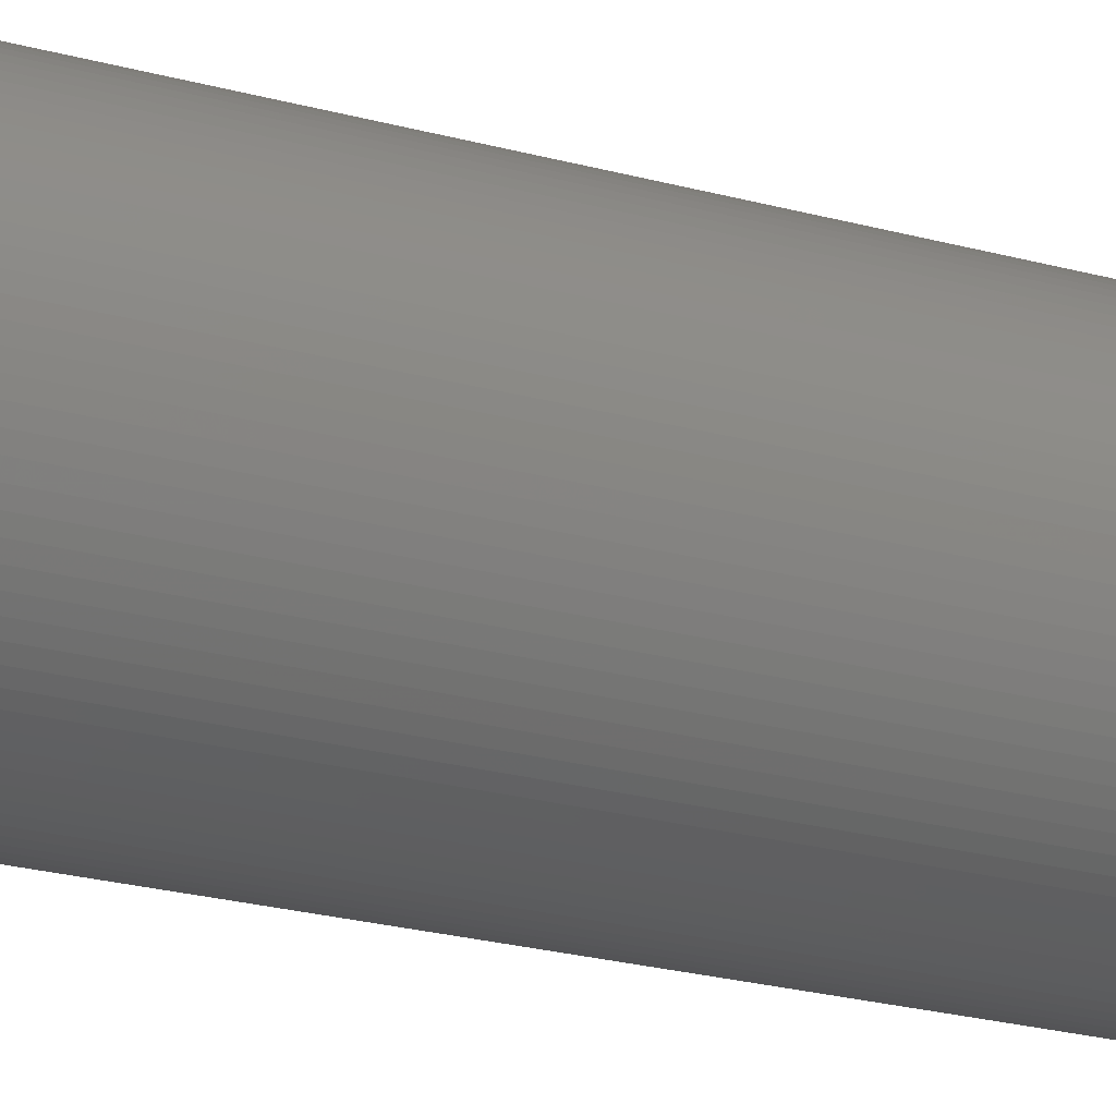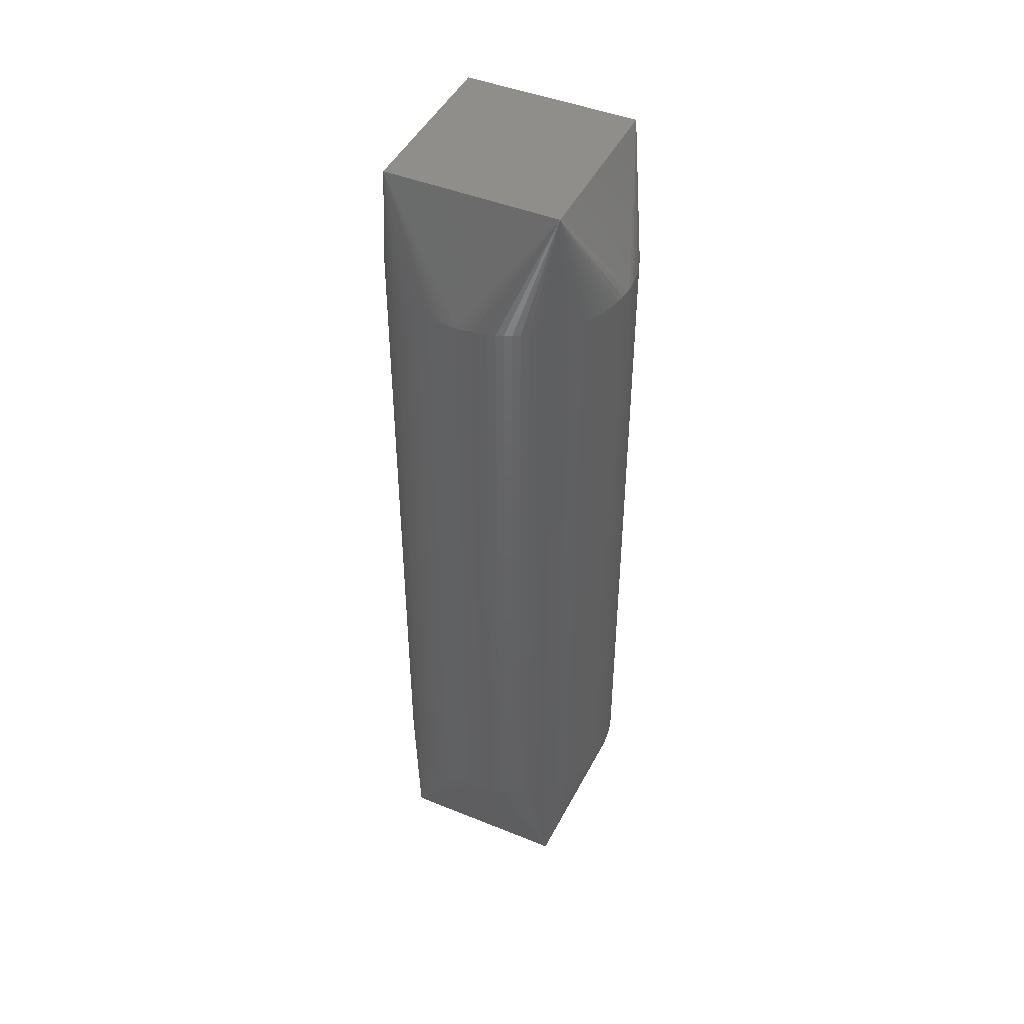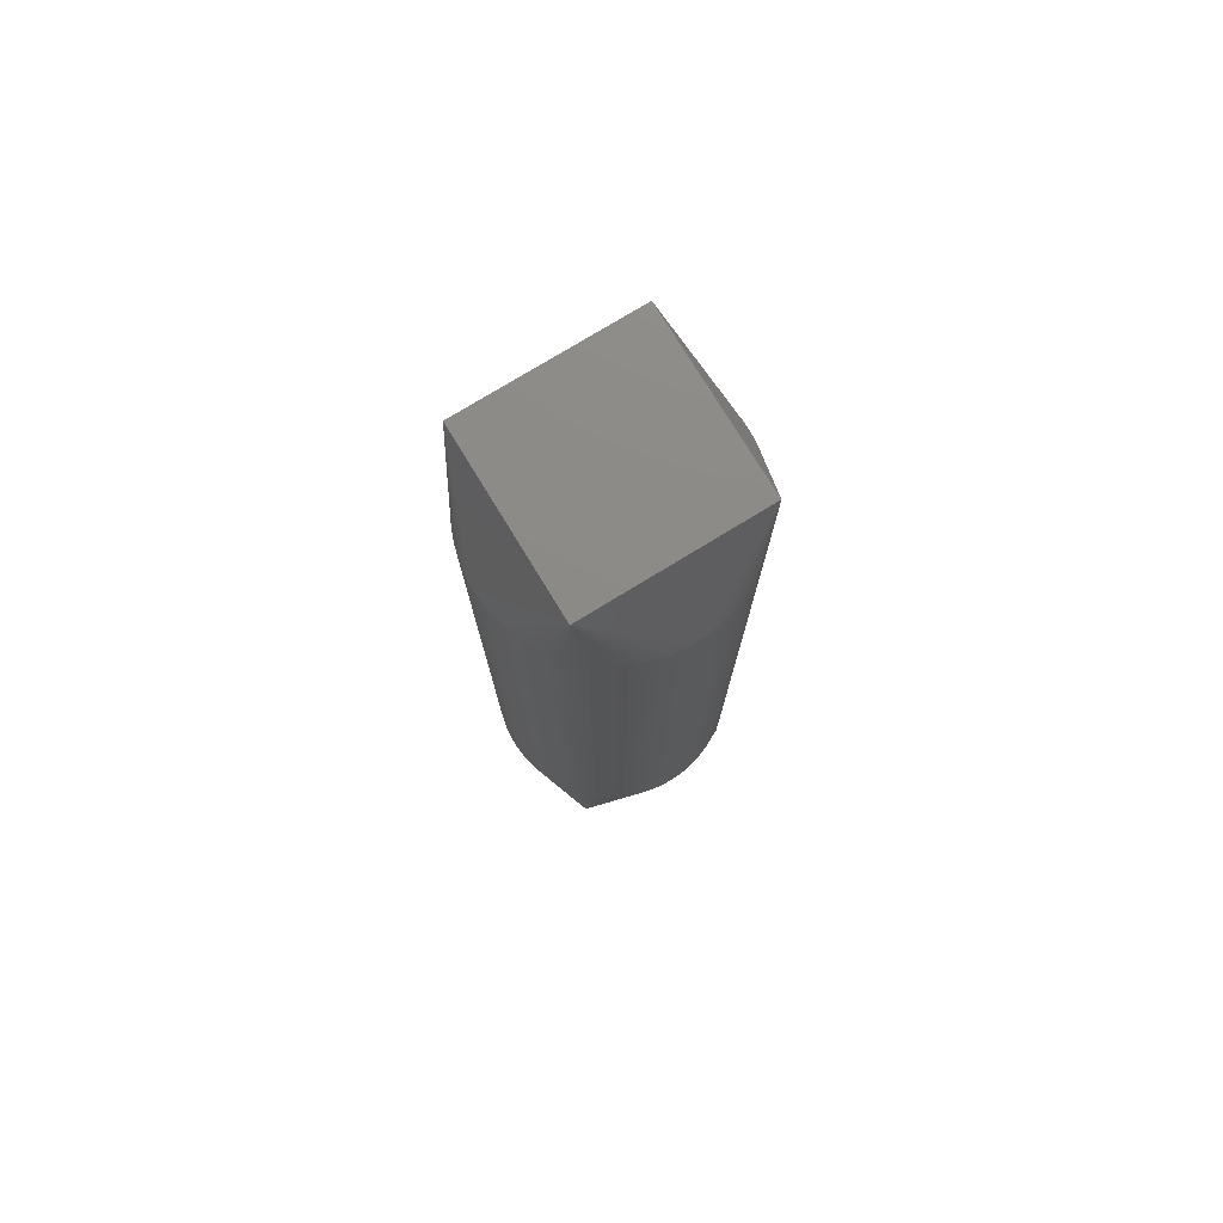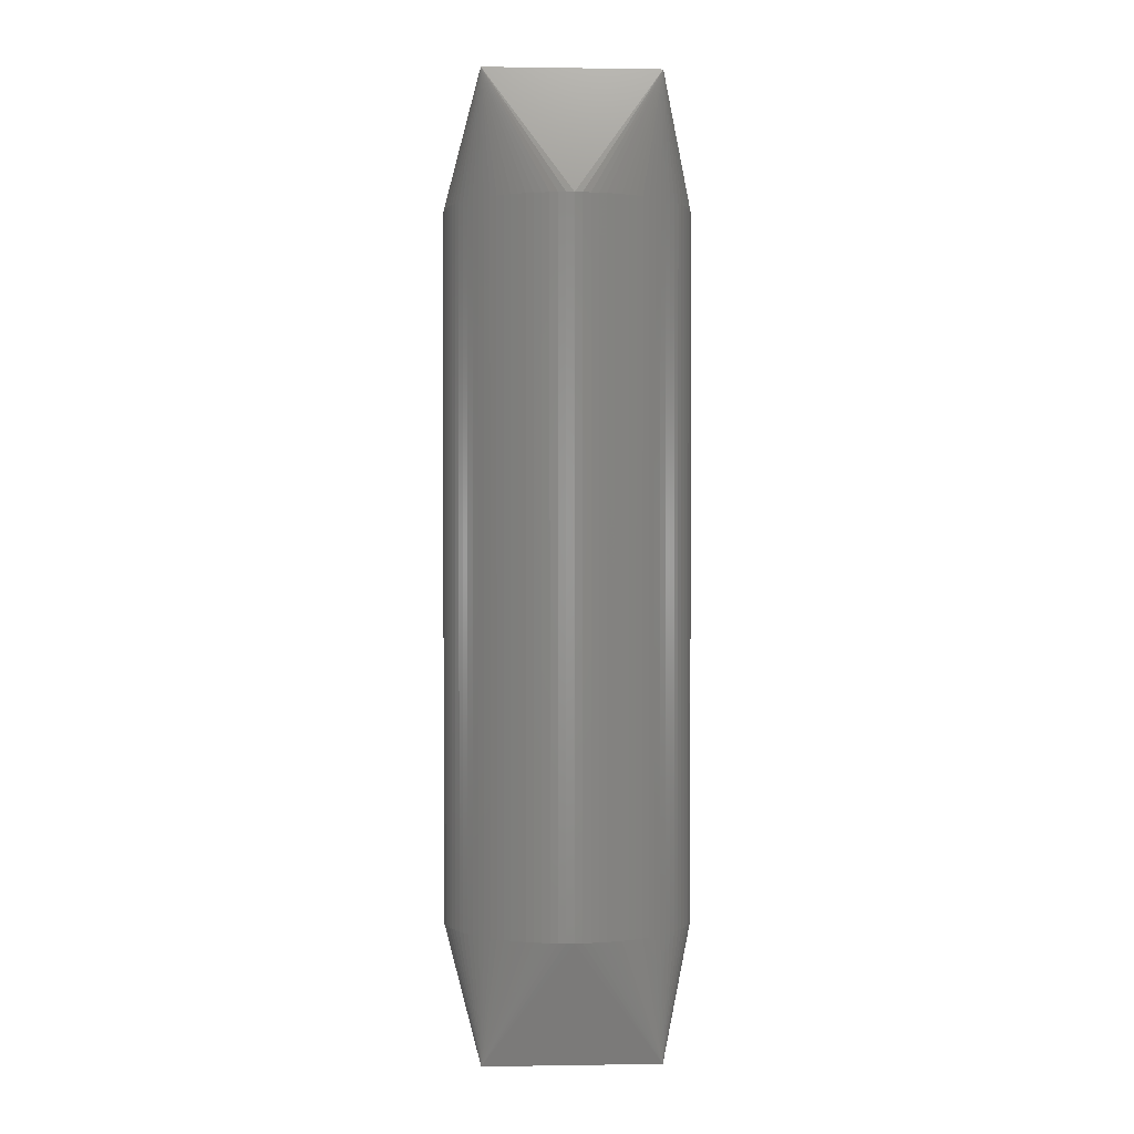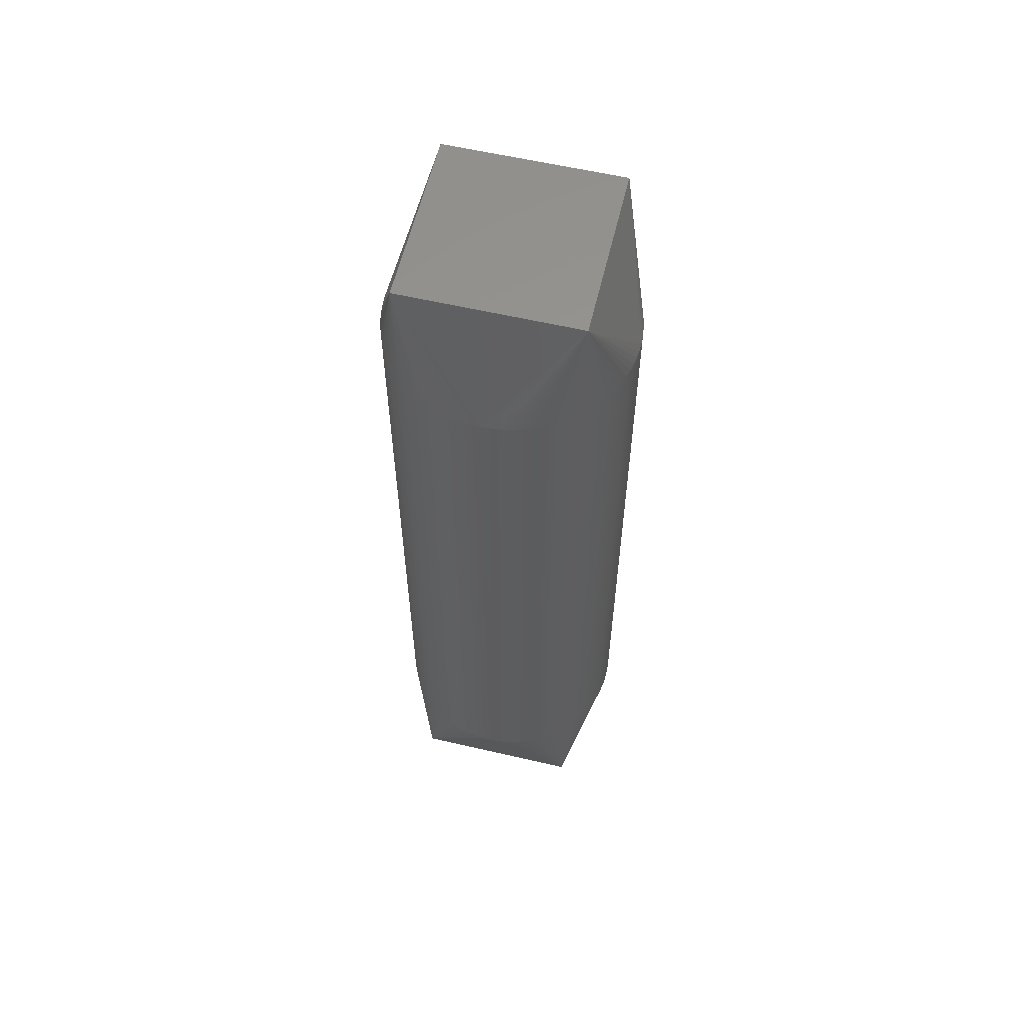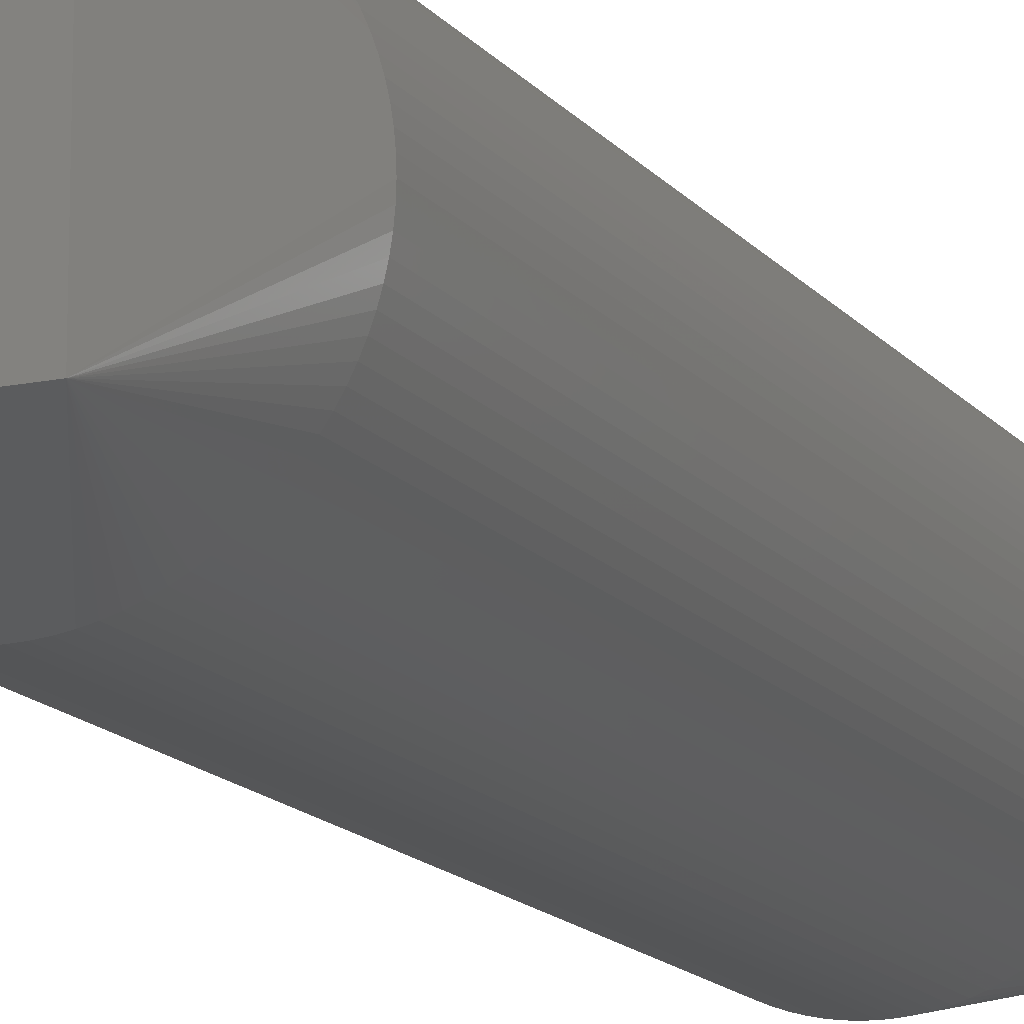
<metadata>
{"format":"stl","ext":"stl","renderer":"f3d","projection":"perspective","resolution":1024,"background":"white","views":[{"elev":-23.0,"azim":-115.4,"up":"+Y"},{"elev":45.1,"azim":-154.9,"up":"+Z"},{"elev":77.0,"azim":-31.4,"up":"+Z"},{"elev":0.6,"azim":-3.3,"up":"+Z"},{"elev":59.3,"azim":-76.6,"up":"+Z"},{"elev":-14.7,"azim":-155.7,"up":"+Y"}]}
</metadata>
<code>
# stl→obj: 232 verts, 460 faces
v -2.104 -2.104 0
v 2.104 2.104 0
v 2.104 -2.104 0
v -2.104 2.104 0
v 2.975 0 3
v -2.882 0.7399 3
v -2.829 0.9193 20
v -2.829 0.9193 3
v -2.882 0.7399 20
v -2.104 -2.104 1
v -2.169 -2.037 3
v -2.169 -2.037 4
v -0.1868 -2.969 3
v 0 -2.975 3
v -0.1868 2.969 3
v -0.3729 2.952 3
v 2.969 -0.1868 3
v 2.037 -2.169 3
v 2.104 -2.104 1
v 2.037 -2.169 4
v -2.922 -0.5575 3
v -2.952 -0.3729 3
v -0.5575 -2.922 3
v -0.3729 -2.952 3
v -0.1868 -2.969 20
v -0.3729 -2.952 20
v 0.9193 2.829 3
v 1.095 2.766 3
v 2.169 2.037 3
v 2.104 2.104 1
v 2.169 2.037 4
v 2.829 -0.9193 3
v 2.882 -0.7399 3
v 0.9193 -2.829 3
v 0.7399 -2.882 3
v -2.975 0 3
v -2.969 0.1868 3
v -2.692 1.267 3
v -2.607 1.433 3
v -1.267 -2.692 3
v -1.095 -2.766 20
v -1.267 -2.692 20
v -1.095 -2.766 3
v 1.267 2.692 3
v 1.433 2.607 3
v 1.594 2.512 3
v 1.749 2.407 3
v 1.267 2.692 20
v 1.433 2.607 20
v 1.594 2.512 20
v 1.749 2.407 20
v 2.882 0.7399 3
v 2.829 0.9193 3
v 2.922 -0.5575 3
v 2.952 -0.3729 3
v 2.922 -0.5575 20
v 2.952 -0.3729 20
v 2.607 -1.433 3
v 2.692 -1.267 3
v 2.169 -2.037 3
v 2.169 -2.037 4
v 1.433 -2.607 3
v 1.267 -2.692 3
v 0.3729 -2.952 3
v 0.1868 -2.969 3
v -2.766 1.095 3
v -2.692 1.267 20
v -2.766 1.095 20
v 0 -2.975 20
v -1.896 -2.292 3
v -1.749 -2.407 20
v -1.896 -2.292 20
v -1.749 -2.407 3
v 0 2.975 3
v 0.1868 2.969 3
v 1.896 2.292 3
v 1.896 2.292 20
v 0.3729 2.952 3
v 0.5575 2.922 3
v 2.692 1.267 3
v 2.607 1.433 3
v 2.692 1.267 20
v 2.607 1.433 20
v 2.882 0.7399 20
v 2.829 0.9193 20
v 2.969 -0.1868 20
v 2.766 -1.095 3
v 2.607 -1.433 20
v 2.692 -1.267 20
v 2.292 -1.896 3
v 1.749 -2.407 3
v 1.594 -2.512 3
v 1.433 -2.607 20
v 1.267 -2.692 20
v 0.5575 -2.922 3
v 0.7399 -2.882 20
v 0.5575 -2.922 20
v 0.1868 -2.969 20
v -2.512 -1.594 3
v -2.607 -1.433 20
v -2.607 -1.433 3
v -2.512 -1.594 20
v -2.952 -0.3729 20
v -2.922 -0.5575 20
v -2.692 -1.267 3
v -2.766 -1.095 3
v -2.692 -1.267 20
v -2.407 1.749 3
v -2.292 1.896 3
v -2.512 1.594 3
v -0.9193 -2.829 3
v -0.7399 -2.882 3
v -1.594 -2.512 3
v -1.433 -2.607 3
v -0.9193 2.829 3
v -1.095 2.766 3
v -1.095 2.766 20
v -0.9193 2.829 20
v 0.3729 2.952 20
v 0.5575 2.922 20
v 0.7399 2.882 20
v 0.9193 2.829 20
v 0.7399 2.882 3
v 2.512 1.594 3
v 2.407 1.749 3
v 2.512 1.594 20
v 2.407 1.749 20
v 2.766 1.095 20
v 2.766 1.095 3
v 2.969 0.1868 3
v 2.952 0.3729 3
v 2.969 0.1868 20
v 2.952 0.3729 20
v 2.037 2.169 3
v 2.975 0 20
v 2.882 -0.7399 20
v 2.766 -1.095 20
v 2.829 -0.9193 20
v 2.407 -1.749 3
v 2.512 -1.594 3
v 2.407 -1.749 20
v 2.512 -1.594 20
v 2.292 -1.896 20
v 2.169 -2.037 19
v 2.169 -2.037 20
v 1.896 -2.292 20
v 1.749 -2.407 20
v 1.896 -2.292 3
v 1.095 -2.766 20
v 0.9193 -2.829 20
v 1.095 -2.766 3
v 1.594 -2.512 20
v 0.3729 -2.952 20
v -2.407 -1.749 3
v -2.882 -0.7399 3
v -2.882 -0.7399 20
v -2.829 -0.9193 3
v -2.829 -0.9193 20
v -2.292 1.896 20
v -2.407 1.749 20
v -2.037 2.169 3
v -2.104 2.104 1
v -2.037 2.169 4
v -0.5575 -2.922 20
v -0.7399 -2.882 20
v -0.9193 -2.829 20
v -1.433 -2.607 20
v -1.594 -2.512 20
v -2.037 -2.169 3
v -2.037 -2.169 4
v -1.267 2.692 3
v -1.433 2.607 3
v -1.433 2.607 20
v -1.267 2.692 20
v -0.5575 2.922 3
v -0.7399 2.882 3
v -0.7399 2.882 20
v -0.5575 2.922 20
v 0 2.975 20
v 0.1868 2.969 20
v 1.095 2.766 20
v 2.292 1.896 3
v 2.292 1.896 20
v 2.922 0.5575 3
v 2.922 0.5575 20
v 2.037 2.169 4
v 2.037 2.169 19
v 2.037 2.169 20
v 2.037 -2.169 19
v 2.037 -2.169 20
v -2.292 -1.896 3
v -2.407 -1.749 20
v -2.292 -1.896 20
v -2.969 -0.1868 3
v -2.969 -0.1868 20
v -2.952 0.3729 3
v -2.922 0.5575 3
v -2.922 0.5575 20
v -2.952 0.3729 20
v -2.766 -1.095 20
v -2.607 1.433 20
v -2.169 2.037 3
v -2.169 2.037 4
v -1.749 2.407 3
v -1.896 2.292 3
v -1.896 2.292 20
v -1.749 2.407 20
v -2.037 -2.169 19
v -2.037 -2.169 20
v -1.594 2.512 3
v -0.3729 2.952 20
v -0.1868 2.969 20
v 2.169 2.037 19
v 2.169 2.037 20
v -2.169 -2.037 19
v -2.169 -2.037 20
v -2.975 0 20
v -2.969 0.1868 20
v -2.512 1.594 20
v -2.169 2.037 19
v -2.169 2.037 20
v -2.037 2.169 19
v -2.037 2.169 20
v -1.594 2.512 20
v -2.104 2.104 23
v -2.104 -2.104 23
v 2.104 -2.104 23
v 2.104 2.104 23
v -2.104 2.104 22
v -2.104 -2.104 22
v 2.104 2.104 22
v 2.104 -2.104 22
f 1 2 3
f 2 1 4
f 5 3 2
f 6 7 8
f 7 6 9
f 10 11 1
f 11 10 12
f 13 1 14
f 14 1 3
f 15 4 16
f 17 3 5
f 18 19 20
f 19 18 3
f 4 6 8
f 21 22 1
f 23 1 24
f 24 25 26
f 25 24 13
f 2 27 28
f 29 30 31
f 30 29 2
f 32 3 33
f 34 35 3
f 4 36 37
f 4 38 39
f 24 1 13
f 40 41 42
f 41 40 43
f 2 44 45
f 2 46 47
f 45 48 49
f 48 45 44
f 47 50 51
f 50 47 46
f 52 2 53
f 54 3 55
f 56 55 57
f 55 56 54
f 58 3 59
f 19 60 61
f 60 19 3
f 62 63 3
f 64 65 3
f 66 67 38
f 67 66 68
f 4 66 38
f 13 69 25
f 69 13 14
f 40 1 43
f 70 71 72
f 71 70 73
f 2 74 75
f 2 47 76
f 76 51 77
f 51 76 47
f 2 45 46
f 46 49 50
f 49 46 45
f 2 78 79
f 2 28 44
f 80 2 81
f 82 81 83
f 81 82 80
f 84 53 85
f 53 84 52
f 55 3 17
f 57 17 86
f 17 57 55
f 59 3 87
f 88 59 89
f 59 88 58
f 60 3 90
f 91 92 3
f 63 93 94
f 93 63 62
f 35 95 3
f 95 96 97
f 96 95 35
f 14 98 69
f 98 14 65
f 65 14 3
f 99 100 101
f 100 99 102
f 21 103 22
f 103 21 104
f 105 106 1
f 101 107 105
f 107 101 100
f 8 68 66
f 68 8 7
f 4 8 66
f 4 108 109
f 4 39 110
f 111 1 112
f 113 1 114
f 115 4 116
f 115 117 118
f 117 115 116
f 79 119 120
f 119 79 78
f 27 121 122
f 121 27 123
f 124 2 125
f 126 125 127
f 125 126 124
f 128 80 82
f 80 128 129
f 130 2 131
f 132 131 133
f 131 132 130
f 129 2 80
f 2 76 134
f 86 5 135
f 5 86 17
f 136 54 56
f 54 136 33
f 33 3 54
f 137 32 138
f 32 137 87
f 87 3 32
f 139 3 140
f 141 140 142
f 140 141 139
f 89 87 137
f 87 89 59
f 143 139 141
f 139 143 90
f 144 143 145
f 143 144 90
f 61 90 144
f 90 61 60
f 61 20 19
f 91 146 147
f 146 91 148
f 148 91 3
f 92 62 3
f 34 149 150
f 149 34 151
f 151 34 3
f 62 152 93
f 152 62 92
f 64 97 153
f 97 64 95
f 95 64 3
f 35 150 96
f 150 35 34
f 65 153 98
f 153 65 64
f 154 99 1
f 99 101 1
f 1 36 4
f 155 104 21
f 104 155 156
f 157 155 1
f 157 156 155
f 156 157 158
f 108 159 109
f 159 108 160
f 161 162 163
f 162 161 4
f 112 164 165
f 164 112 23
f 112 1 23
f 43 166 41
f 166 43 111
f 43 1 111
f 114 42 167
f 42 114 40
f 114 1 40
f 113 167 168
f 167 113 114
f 10 169 170
f 169 10 1
f 171 4 172
f 171 173 174
f 173 171 172
f 175 4 176
f 175 177 178
f 177 175 176
f 75 179 180
f 179 75 74
f 2 4 74
f 2 123 27
f 44 181 48
f 181 44 28
f 28 122 181
f 122 28 27
f 127 182 183
f 182 127 125
f 125 2 182
f 83 124 126
f 124 83 81
f 81 2 124
f 184 2 52
f 185 52 84
f 52 185 184
f 135 130 132
f 130 135 5
f 5 2 130
f 85 129 128
f 129 85 53
f 53 2 129
f 30 186 31
f 187 77 188
f 186 77 187
f 76 186 134
f 186 76 77
f 30 134 186
f 134 30 2
f 138 33 136
f 33 138 32
f 140 3 58
f 142 58 88
f 58 142 140
f 90 3 139
f 18 148 3
f 146 189 190
f 146 20 189
f 148 20 146
f 20 148 18
f 63 151 3
f 151 94 149
f 94 151 63
f 92 147 152
f 147 92 91
f 191 192 154
f 192 191 193
f 191 154 1
f 101 105 1
f 154 102 99
f 102 154 192
f 22 194 1
f 22 195 194
f 195 22 103
f 4 196 197
f 196 198 197
f 198 196 199
f 106 158 157
f 158 106 200
f 106 157 1
f 155 21 1
f 38 201 39
f 201 38 67
f 4 109 202
f 162 203 163
f 204 4 205
f 204 206 207
f 206 204 205
f 23 26 164
f 26 23 24
f 111 165 166
f 165 111 112
f 70 1 73
f 208 72 209
f 170 72 208
f 70 170 169
f 170 70 72
f 170 12 10
f 210 4 204
f 116 174 117
f 174 116 171
f 116 4 171
f 176 4 115
f 176 118 177
f 118 176 115
f 16 178 211
f 178 16 175
f 16 4 175
f 15 211 212
f 211 15 16
f 74 212 179
f 212 74 15
f 74 4 15
f 123 120 121
f 120 123 79
f 2 79 123
f 183 213 214
f 213 183 31
f 182 31 183
f 31 182 29
f 182 2 29
f 133 184 185
f 184 133 131
f 131 2 184
f 11 191 1
f 12 191 11
f 191 12 193
f 215 193 12
f 193 215 216
f 194 217 36
f 217 194 195
f 194 36 1
f 36 218 37
f 218 36 217
f 37 199 196
f 199 37 218
f 4 37 196
f 197 9 6
f 9 197 198
f 4 197 6
f 105 200 106
f 200 105 107
f 39 219 110
f 219 39 201
f 110 160 108
f 160 110 219
f 4 110 108
f 109 203 202
f 203 109 220
f 159 220 109
f 220 159 221
f 202 162 4
f 162 202 203
f 206 222 223
f 206 163 222
f 205 163 206
f 163 205 161
f 205 4 161
f 210 207 224
f 207 210 204
f 73 1 113
f 73 168 71
f 168 73 113
f 169 1 70
f 78 180 119
f 180 78 75
f 2 75 78
f 172 224 173
f 224 172 210
f 172 4 210
f 189 61 144
f 61 189 20
f 213 186 187
f 186 213 31
f 203 222 163
f 222 203 220
f 170 215 12
f 215 170 208
f 225 217 226
f 227 69 98
f 225 227 228
f 227 225 226
f 82 228 128
f 56 227 136
f 227 98 153
f 227 226 69
f 118 225 177
f 226 104 156
f 166 226 41
f 42 226 167
f 174 225 117
f 173 225 174
f 68 7 225
f 226 195 103
f 133 228 132
f 128 228 85
f 226 103 104
f 226 192 193
f 167 226 168
f 89 227 88
f 85 228 84
f 207 225 224
f 224 225 173
f 223 229 225
f 229 223 222
f 206 225 207
f 117 225 118
f 226 217 195
f 226 200 107
f 230 215 208
f 230 216 215
f 216 230 226
f 41 226 42
f 168 226 71
f 164 226 165
f 165 226 166
f 26 226 164
f 69 226 25
f 25 226 26
f 136 227 138
f 88 227 142
f 50 49 228
f 231 188 228
f 188 231 187
f 227 93 152
f 122 121 228
f 180 179 228
f 181 122 228
f 199 218 225
f 67 68 225
f 201 67 225
f 159 160 225
f 219 201 225
f 223 225 206
f 226 158 200
f 226 156 158
f 230 209 226
f 209 230 208
f 226 193 216
f 71 226 72
f 138 227 137
f 137 227 89
f 142 227 141
f 228 227 135
f 185 228 133
f 183 228 127
f 227 150 149
f 227 96 150
f 227 152 147
f 227 149 94
f 177 225 178
f 211 225 212
f 179 225 228
f 119 180 228
f 198 199 225
f 7 9 225
f 160 219 225
f 222 220 229
f 221 229 220
f 229 221 225
f 226 102 192
f 226 100 102
f 226 107 100
f 72 226 209
f 141 227 143
f 57 227 56
f 135 227 86
f 188 77 228
f 77 51 228
f 127 228 126
f 214 231 228
f 231 214 213
f 213 187 231
f 232 189 144
f 232 145 227
f 145 232 144
f 190 232 227
f 232 190 189
f 227 146 190
f 227 147 146
f 178 225 211
f 48 181 228
f 49 48 228
f 218 217 225
f 9 198 225
f 221 159 225
f 143 227 145
f 86 227 57
f 132 228 135
f 84 228 185
f 51 50 228
f 126 228 83
f 83 228 82
f 214 228 183
f 227 97 96
f 227 153 97
f 227 94 93
f 212 225 179
f 120 119 228
f 121 120 228

</code>
